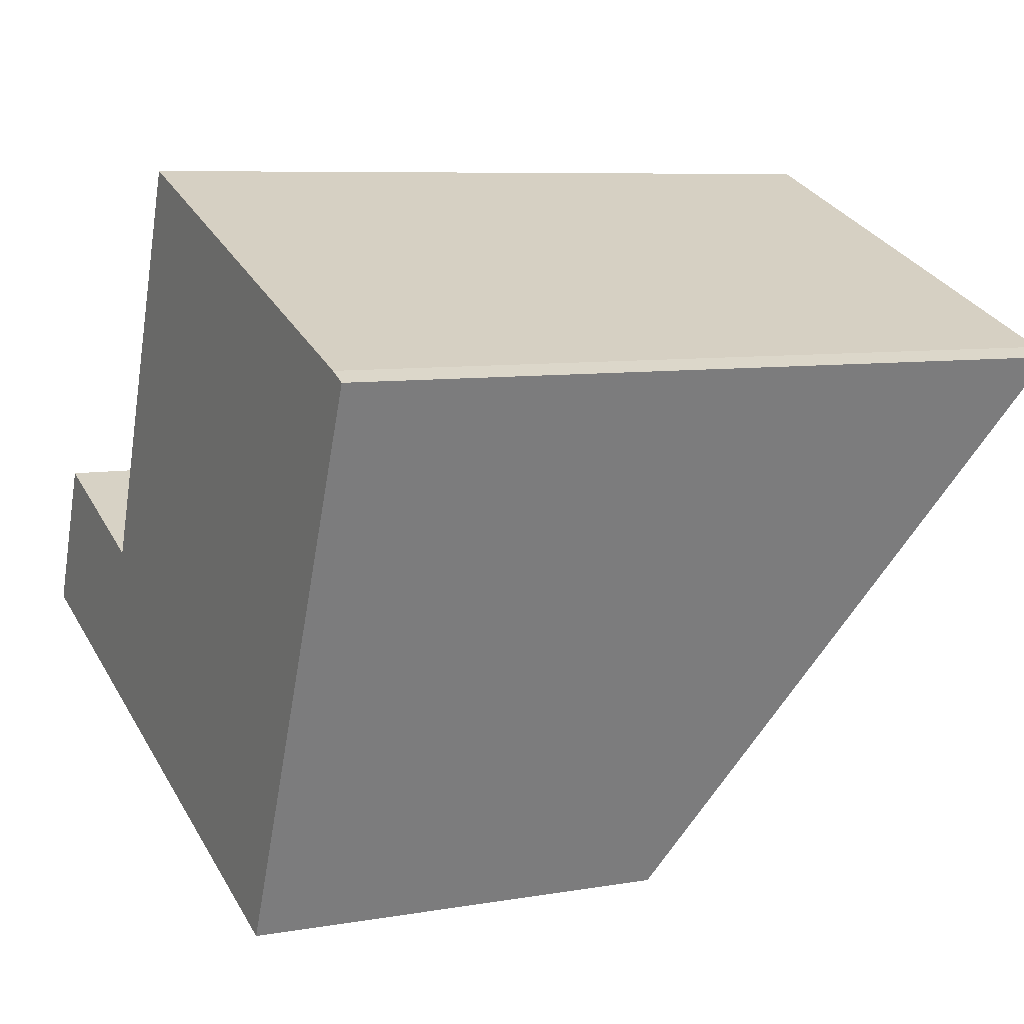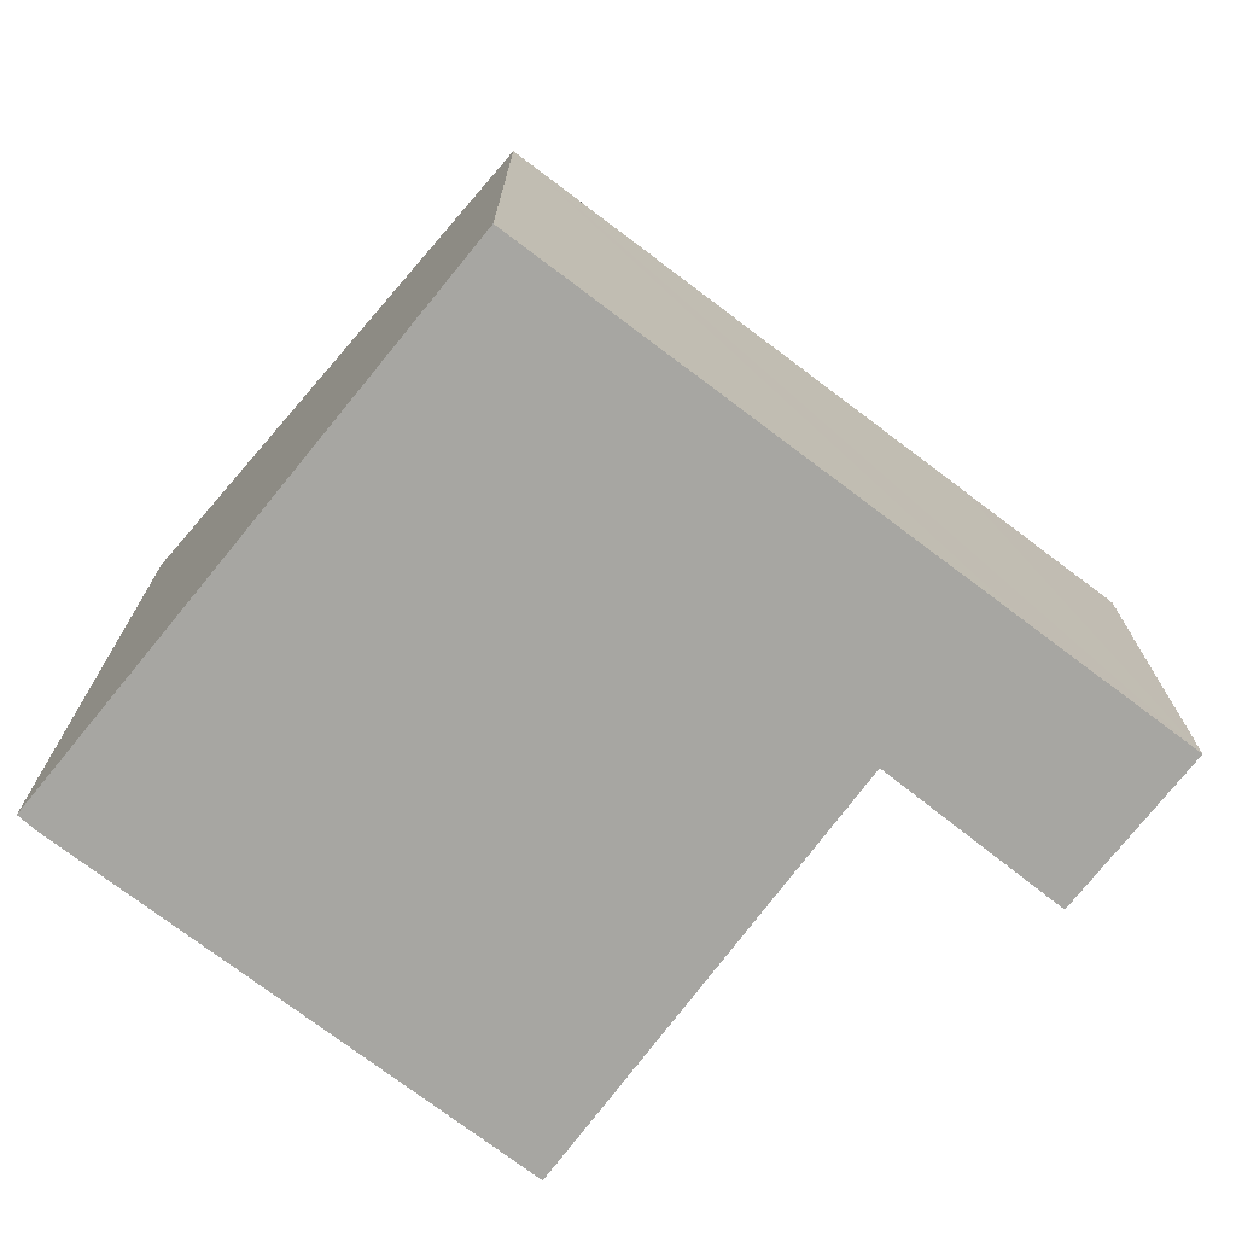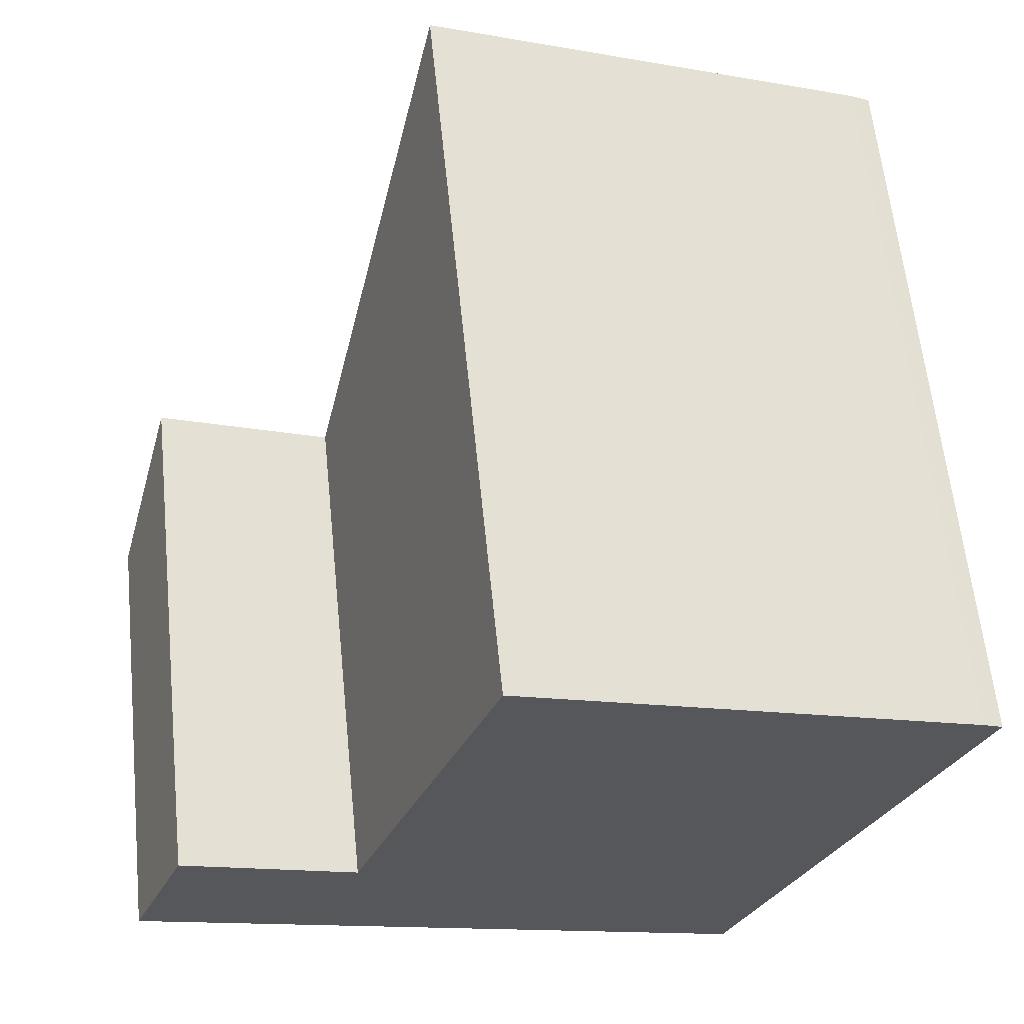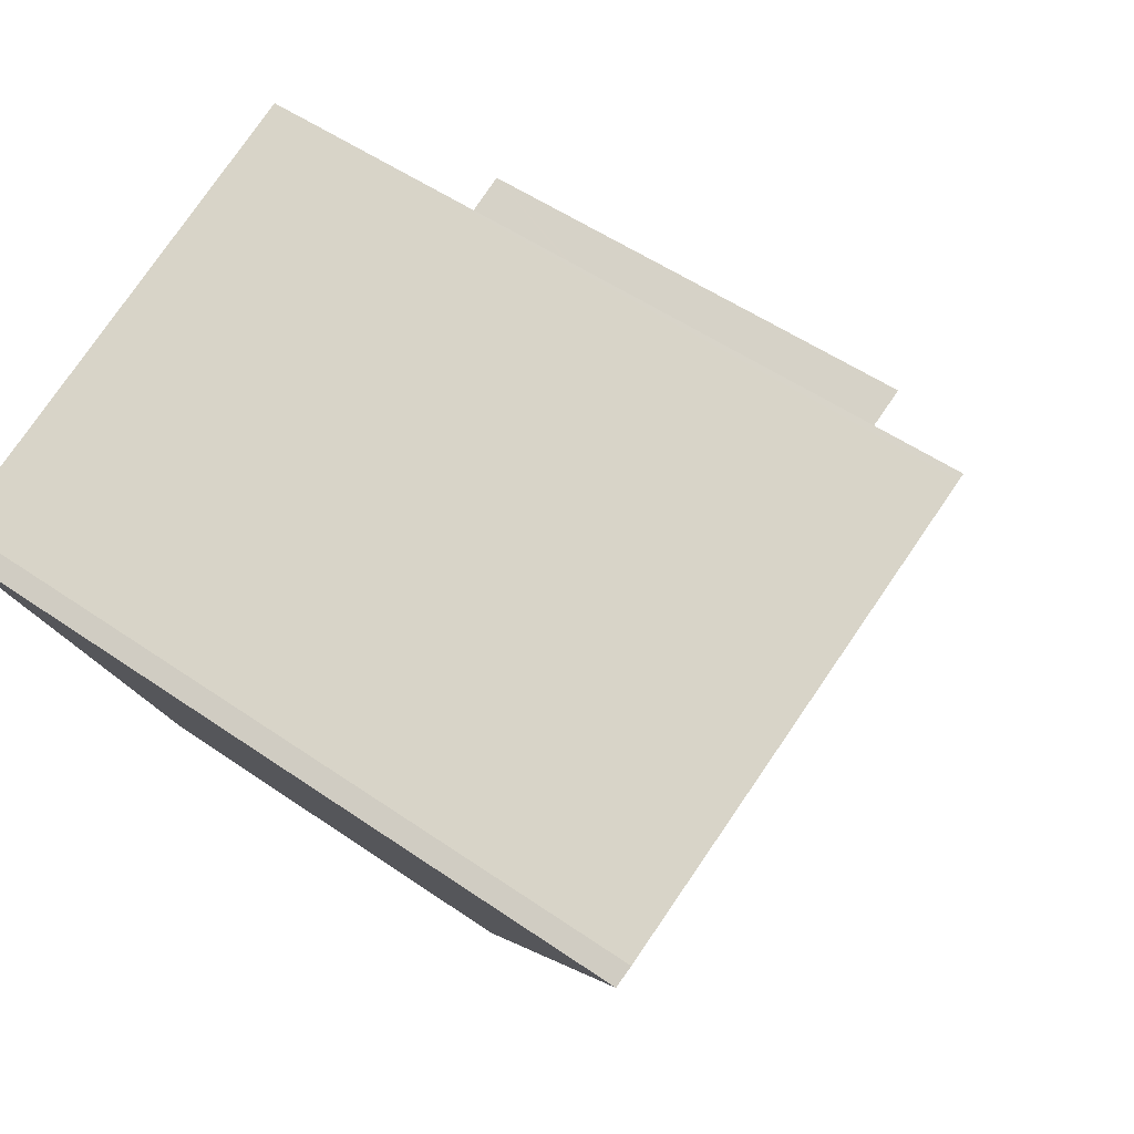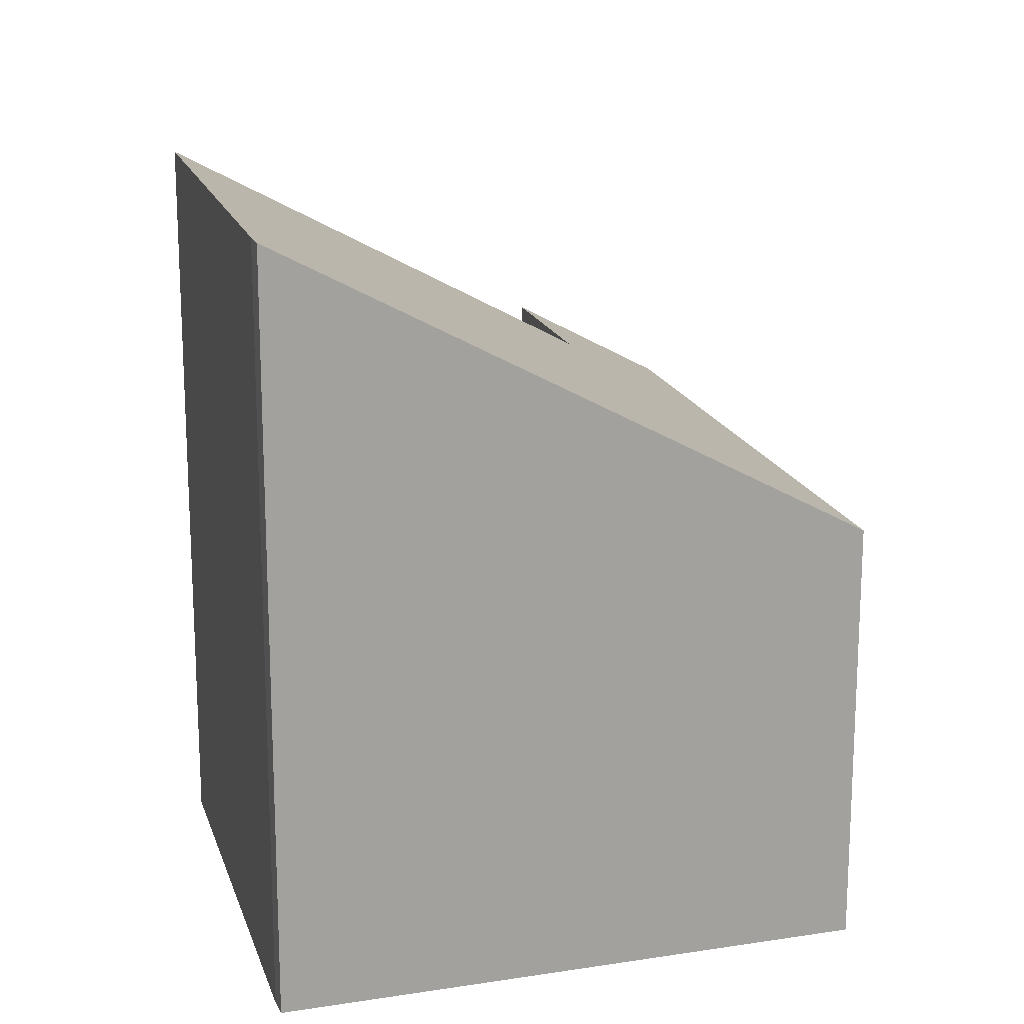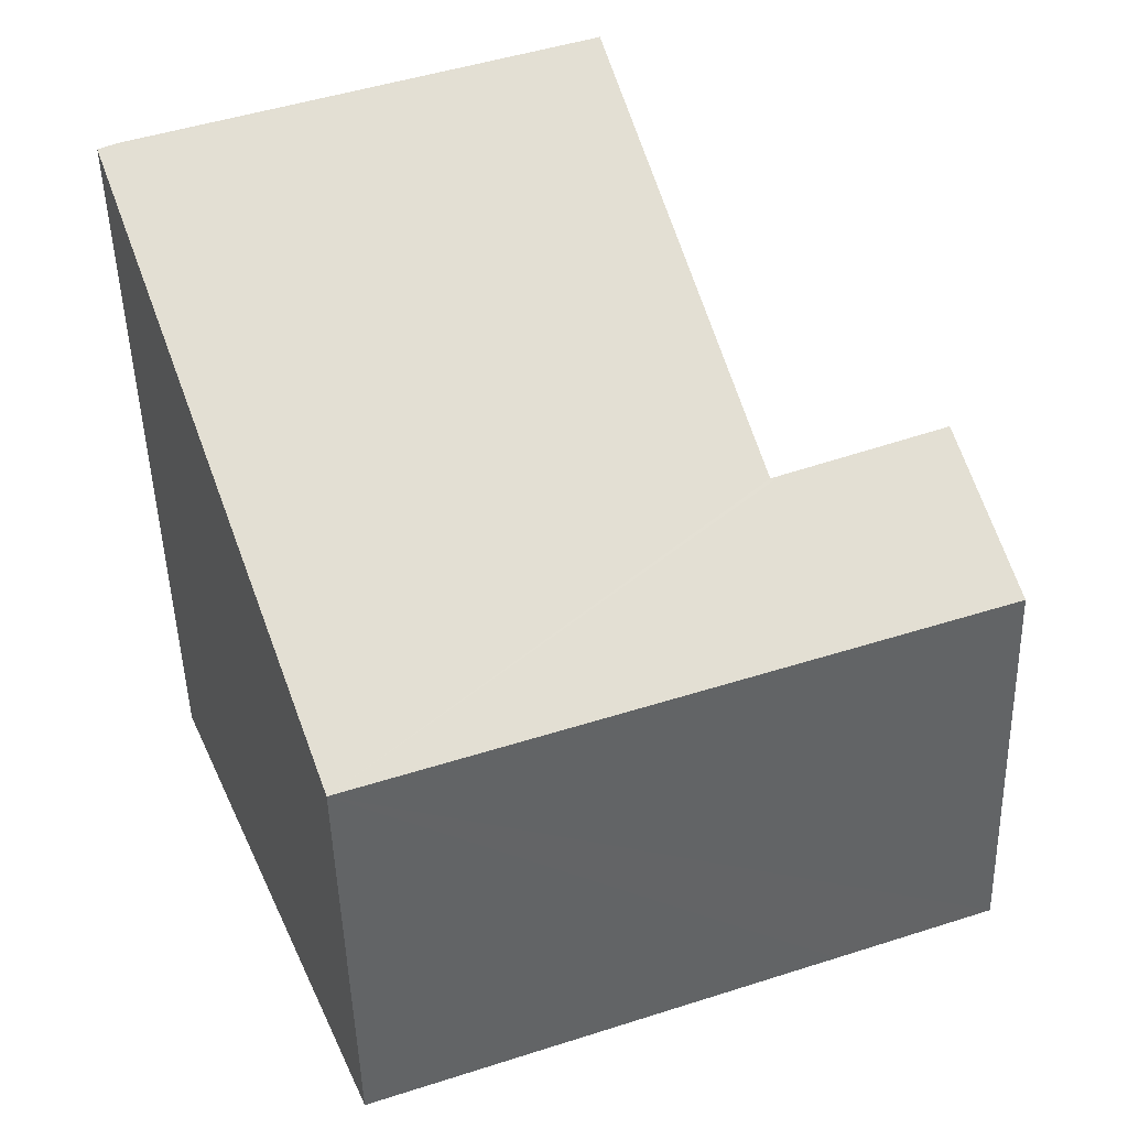
<metadata>
{"format":"obj","ext":"obj","renderer":"f3d","projection":"perspective","resolution":1024,"background":"white","views":[{"elev":7.4,"azim":63.5,"up":"+Z"},{"elev":-74.0,"azim":163.3,"up":"+Y"},{"elev":61.7,"azim":-5.8,"up":"+Z"},{"elev":51.7,"azim":127.0,"up":"+Z"},{"elev":17.3,"azim":95.4,"up":"+Y"},{"elev":-49.0,"azim":-178.4,"up":"+Z"}]}
</metadata>
<code>
v  0.637 5.537 1.619
v  1.741 4.6 -0.647
v  0 4.6 2.817e-16
v  6.783 4.6 -2.52
v  2.39 5.513 0.92
v  2.502 5.511 0.876
v  3.497 7.068 3.59
v  9.201 7.997 3.311
v  4.177 8.023 5.229
v  4.108 8.024 5.255
v  8.997 8.007 3.406
v  0.637 -9.914e-17 1.619
v  0 0 0
v  4.108 -3.218e-16 5.255
v  2.502 -5.364e-17 0.876
v  3.497 -2.198e-16 3.59
v  2.39 -5.633e-17 0.92
v  8.997 -2.086e-16 3.406
v  4.177 -3.202e-16 5.229
v  9.201 -2.027e-16 3.311
v  6.783 1.543e-16 -2.52
v  1.741 3.962e-17 -0.647
g defaultobject
f 1 2 3
f 2 1 4
f 4 1 5
f 4 5 6
f 4 6 7
f 4 7 8
f 8 7 9
f 9 7 10
f 8 9 11
f 3 12 1
f 12 3 13
f 7 14 10
f 14 7 6
f 14 6 15
f 14 15 16
f 12 5 1
f 5 12 6
f 6 12 15
f 15 12 17
f 14 9 10
f 9 14 11
f 11 14 18
f 18 14 19
f 18 8 11
f 8 18 20
f 20 4 8
f 4 20 21
f 2 13 3
f 13 2 4
f 13 4 22
f 22 4 21
f 18 21 20
f 21 18 19
f 21 19 14
f 21 14 16
f 21 16 15
f 21 15 22
f 22 15 17
f 22 17 12
f 22 12 13

</code>
